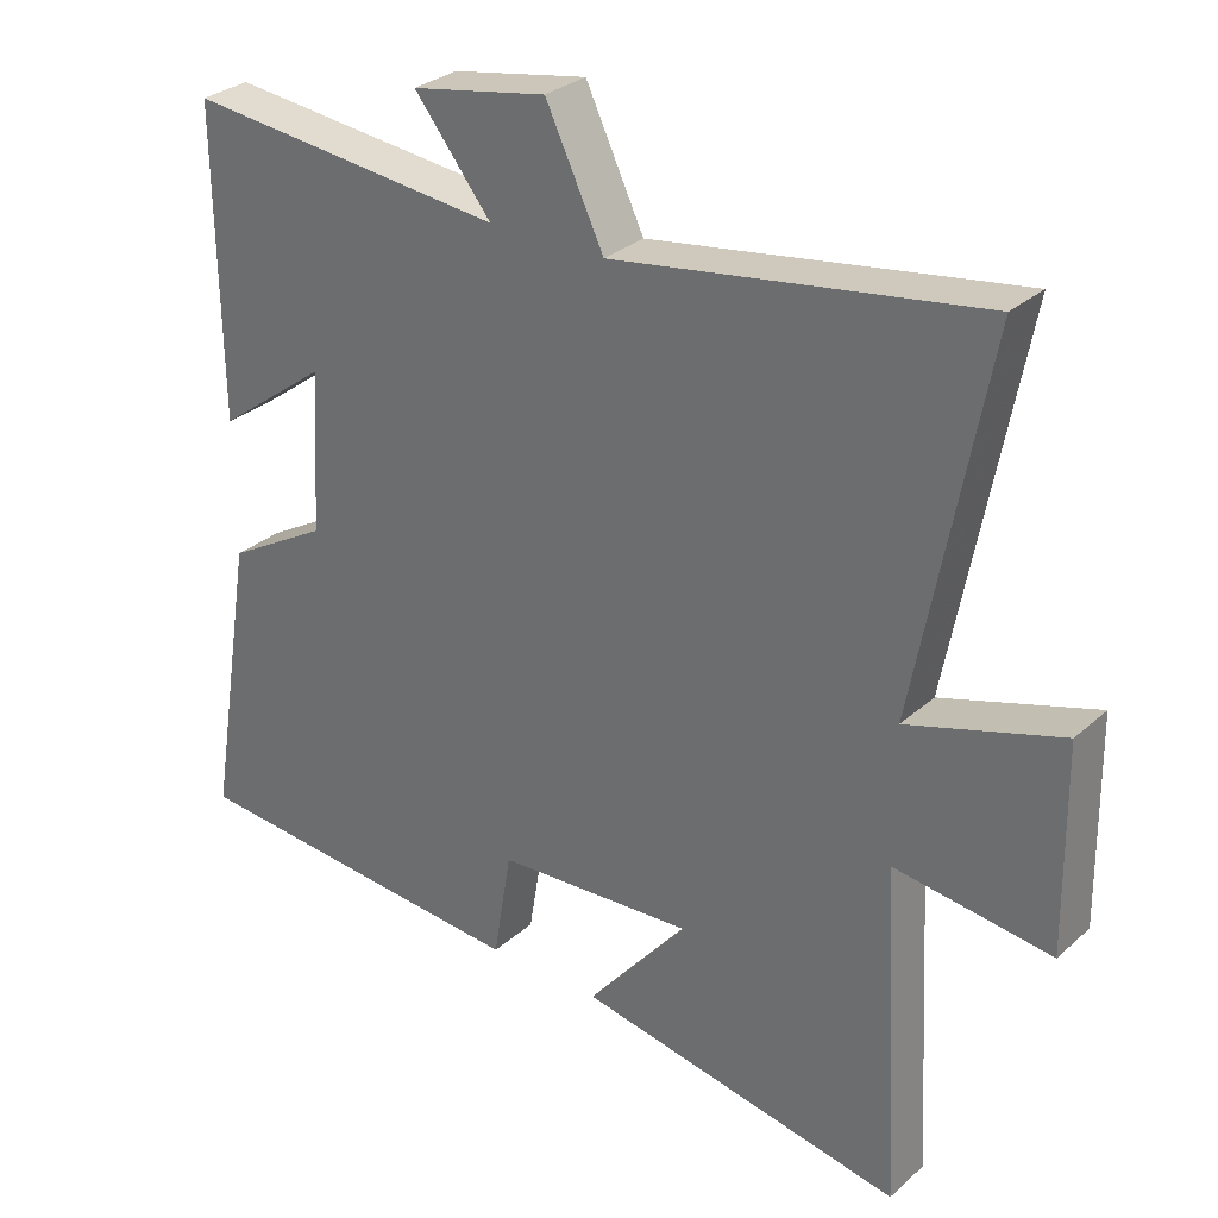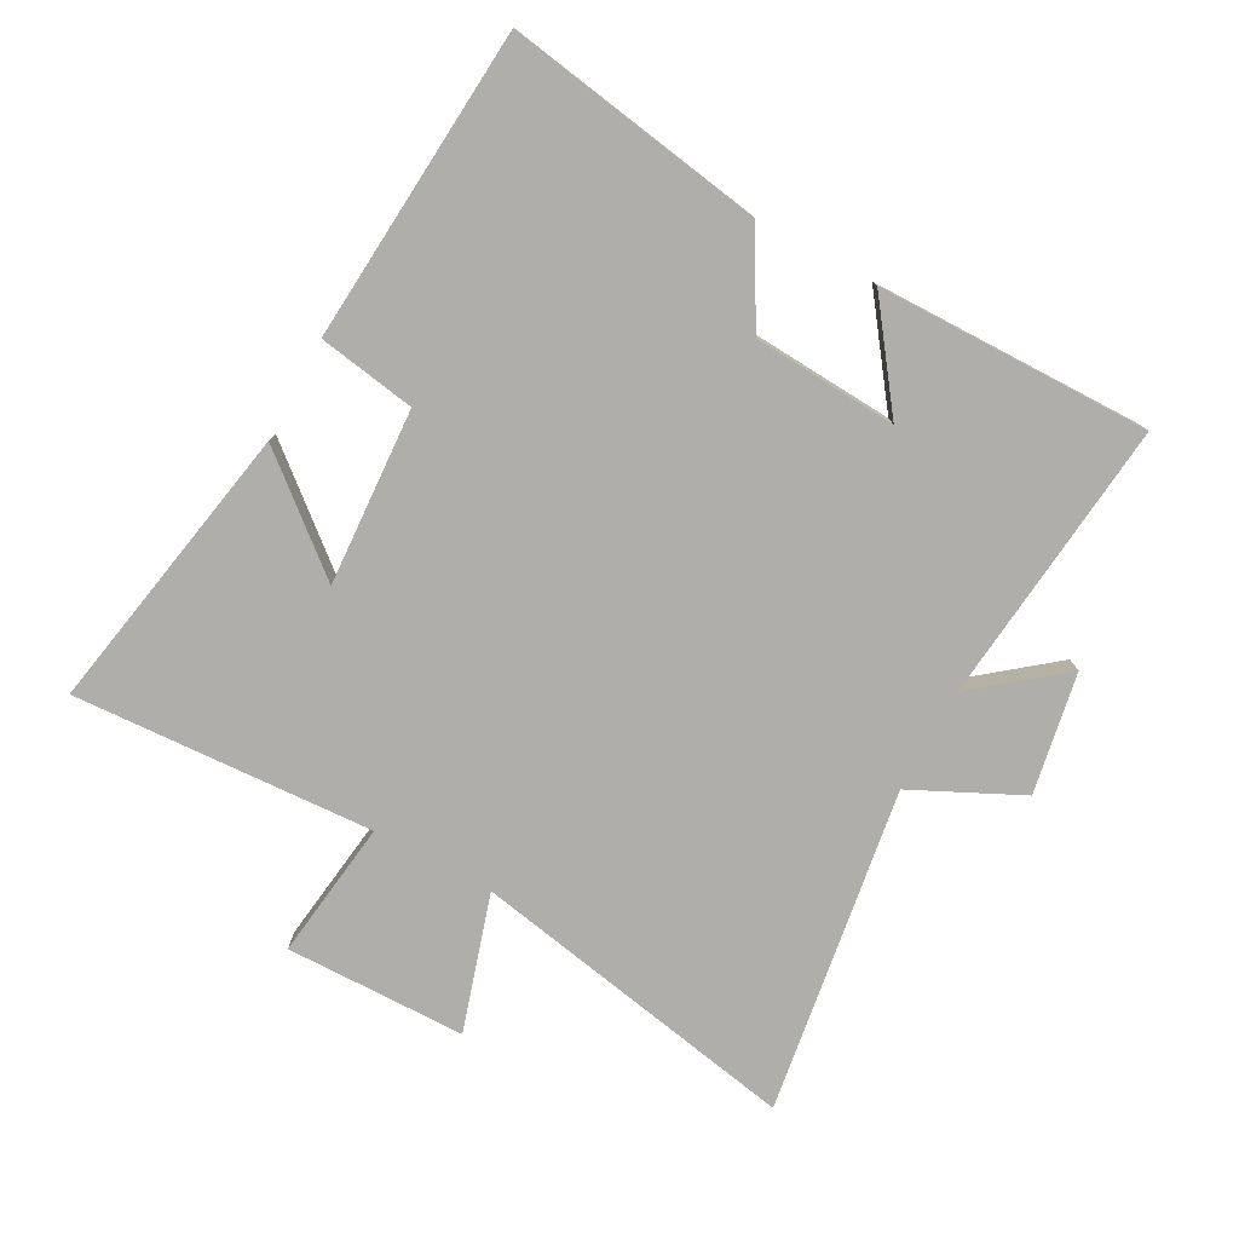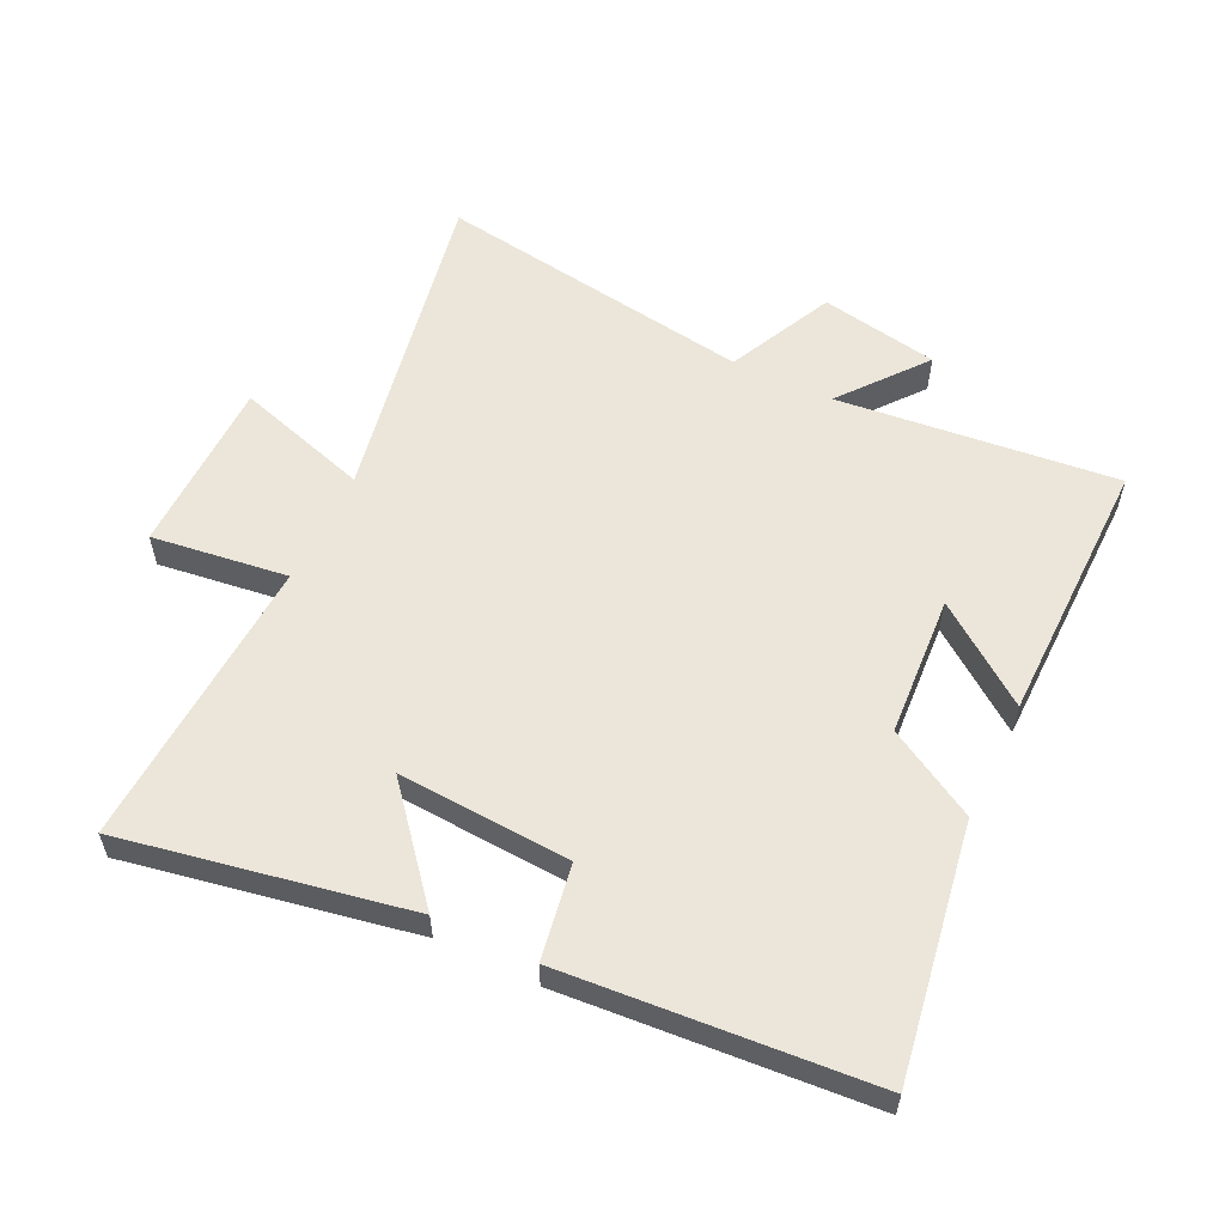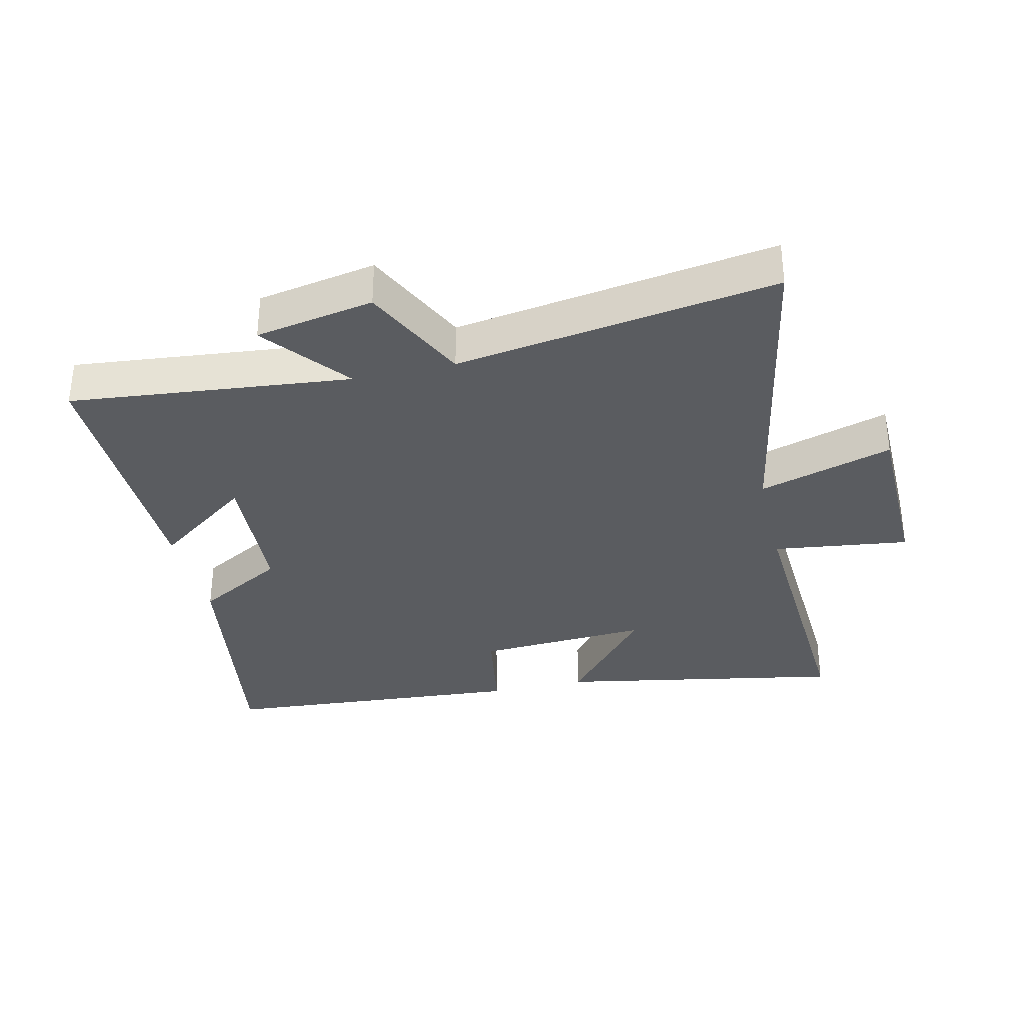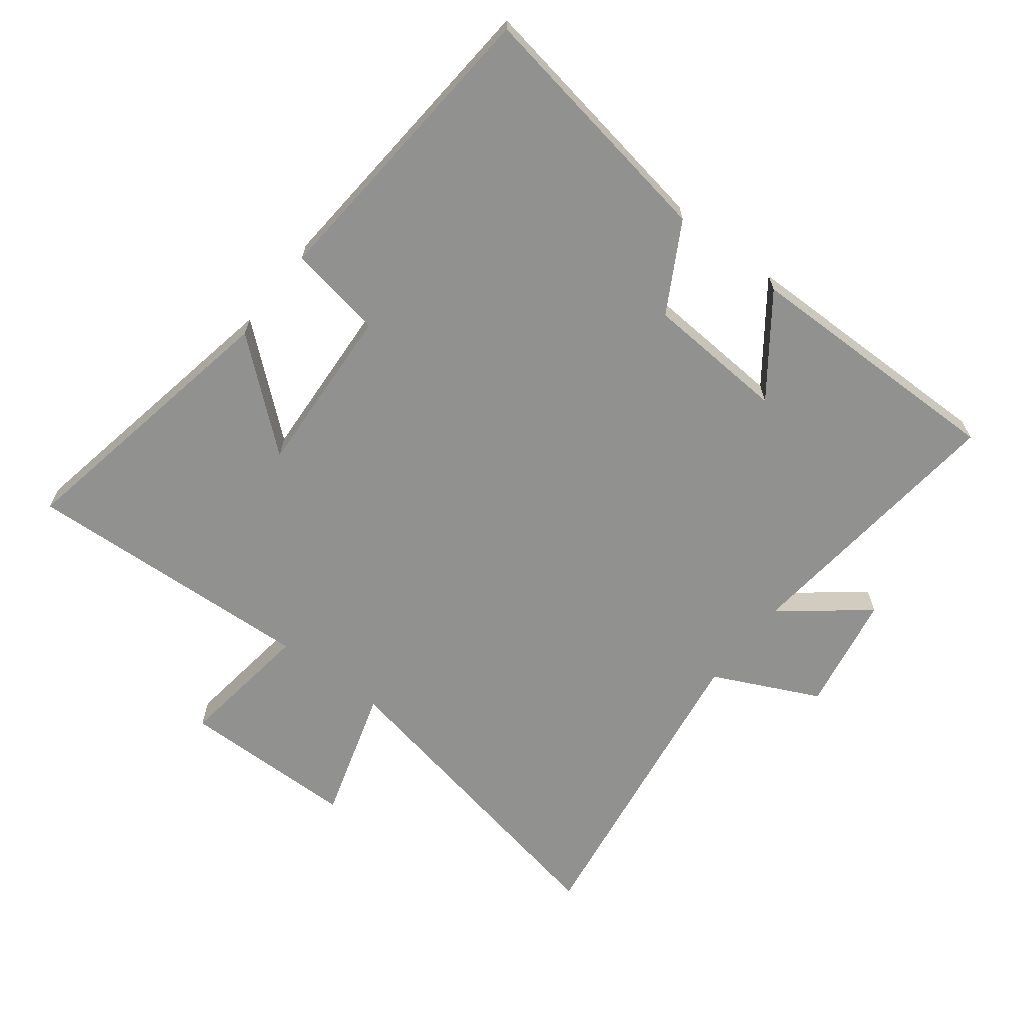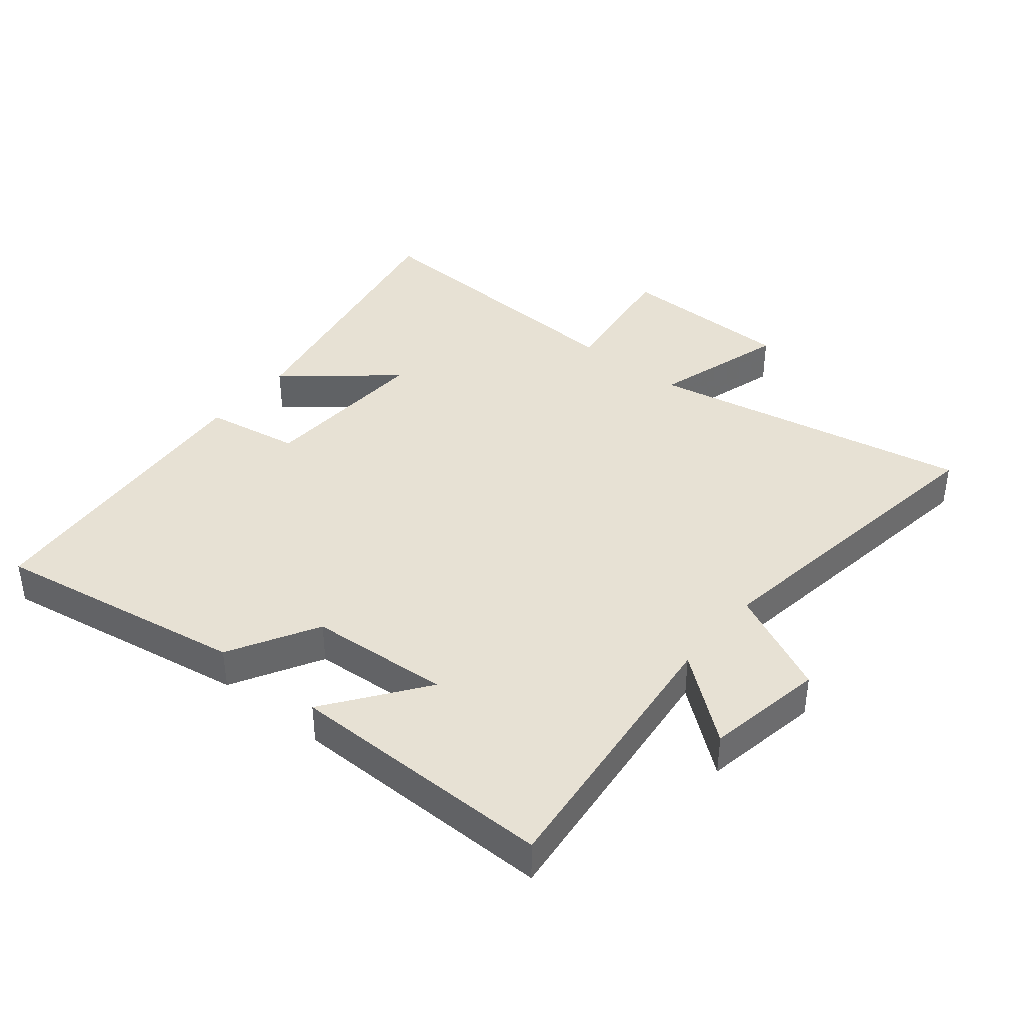
<metadata>
{"format":"obj","ext":"obj","renderer":"f3d","projection":"perspective","resolution":1024,"background":"white","views":[{"elev":29.8,"azim":38.2,"up":"+Z"},{"elev":-77.7,"azim":-118.4,"up":"+Y"},{"elev":57.2,"azim":-154.3,"up":"+Y"},{"elev":-33.7,"azim":13.2,"up":"+Y"},{"elev":-65.9,"azim":-127.7,"up":"+Y"},{"elev":39.6,"azim":-51.0,"up":"+Y"}]}
</metadata>
<code>
v 0.525 0.07 -0.584
v 0.076 0.07 -0.5
v 0.215 0.07 -0.334
v -0.057 0.07 -0.35
v -0.082 0.07 -0.5
v -0.565 0.07 -0.463
v -0.5 0.07 -0.064
v -0.361 0.07 0.015
v -0.347 0.07 0.237
v -0.5 0.07 0.124
v -0.505 0.07 0.546
v -0.065 0.07 0.5
v -0.171 0.07 0.633
v 0.015 0.07 0.667
v 0.095 0.07 0.5
v 0.597 0.07 0.576
v 0.5 0.07 0.065
v 0.71 0.07 0.129
v 0.714 0.07 -0.149
v 0.5 0.07 -0.121
v 0.525 0 -0.584
v 0.076 0 -0.5
v 0.215 0 -0.334
v -0.057 0 -0.35
v -0.082 0 -0.5
v -0.565 0 -0.463
v -0.5 0 -0.064
v -0.361 0 0.015
v -0.347 0 0.237
v -0.5 0 0.124
v -0.505 0 0.546
v -0.065 0 0.5
v -0.171 0 0.633
v 0.015 0 0.667
v 0.095 0 0.5
v 0.597 0 0.576
v 0.5 0 0.065
v 0.71 0 0.129
v 0.714 0 -0.149
v 0.5 0 -0.121
f 17 18 19 20
f 15 16 17
f 15 17 20
f 12 13 14 15
f 12 15 20 1
f 9 10 11 12
f 8 9 12
f 6 7 8
f 5 6 8
f 4 5 8
f 3 4 8 12
f 1 2 3
f 1 3 12
f 40 39 38 37
f 37 36 35
f 40 37 35
f 35 34 33 32
f 21 40 35 32
f 32 31 30 29
f 32 29 28
f 28 27 26
f 28 26 25
f 28 25 24
f 32 28 24 23
f 23 22 21
f 32 23 21
f 1 21 22 2
f 2 22 23 3
f 3 23 24 4
f 4 24 25 5
f 5 25 26 6
f 6 26 27 7
f 7 27 28 8
f 8 28 29 9
f 9 29 30 10
f 10 30 31 11
f 11 31 32 12
f 12 32 33 13
f 13 33 34 14
f 14 34 35 15
f 15 35 36 16
f 16 36 37 17
f 17 37 38 18
f 18 38 39 19
f 19 39 40 20
f 20 40 21 1

</code>
